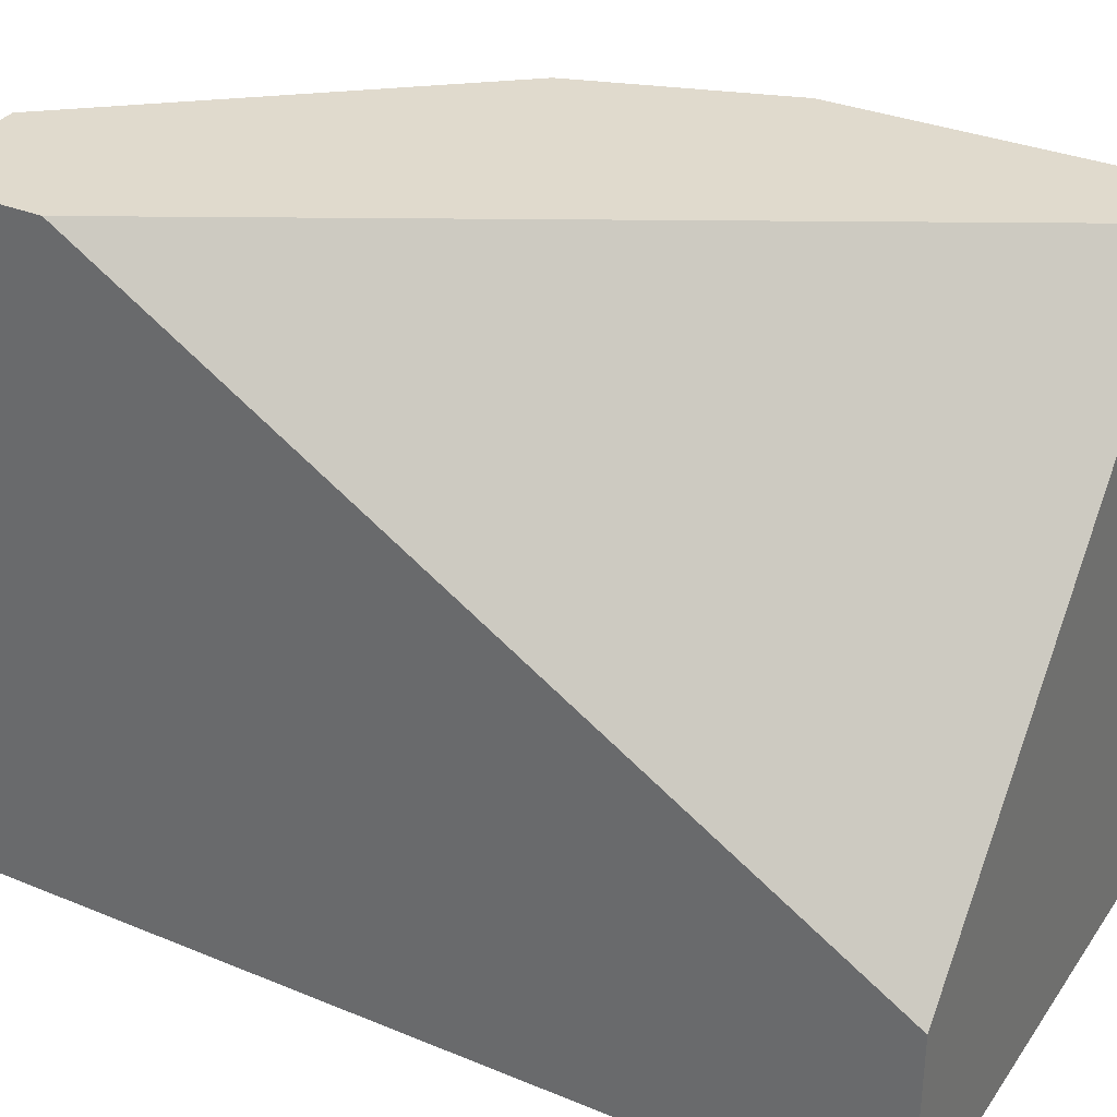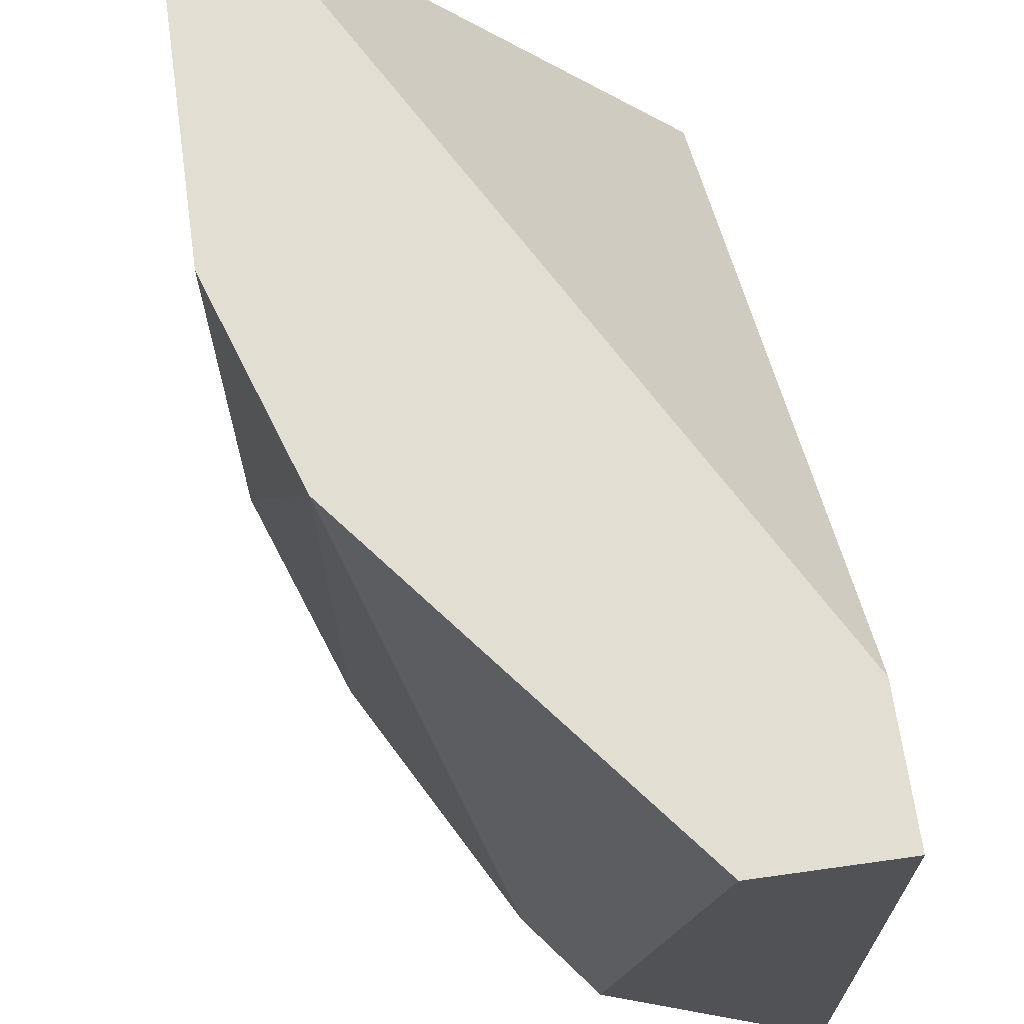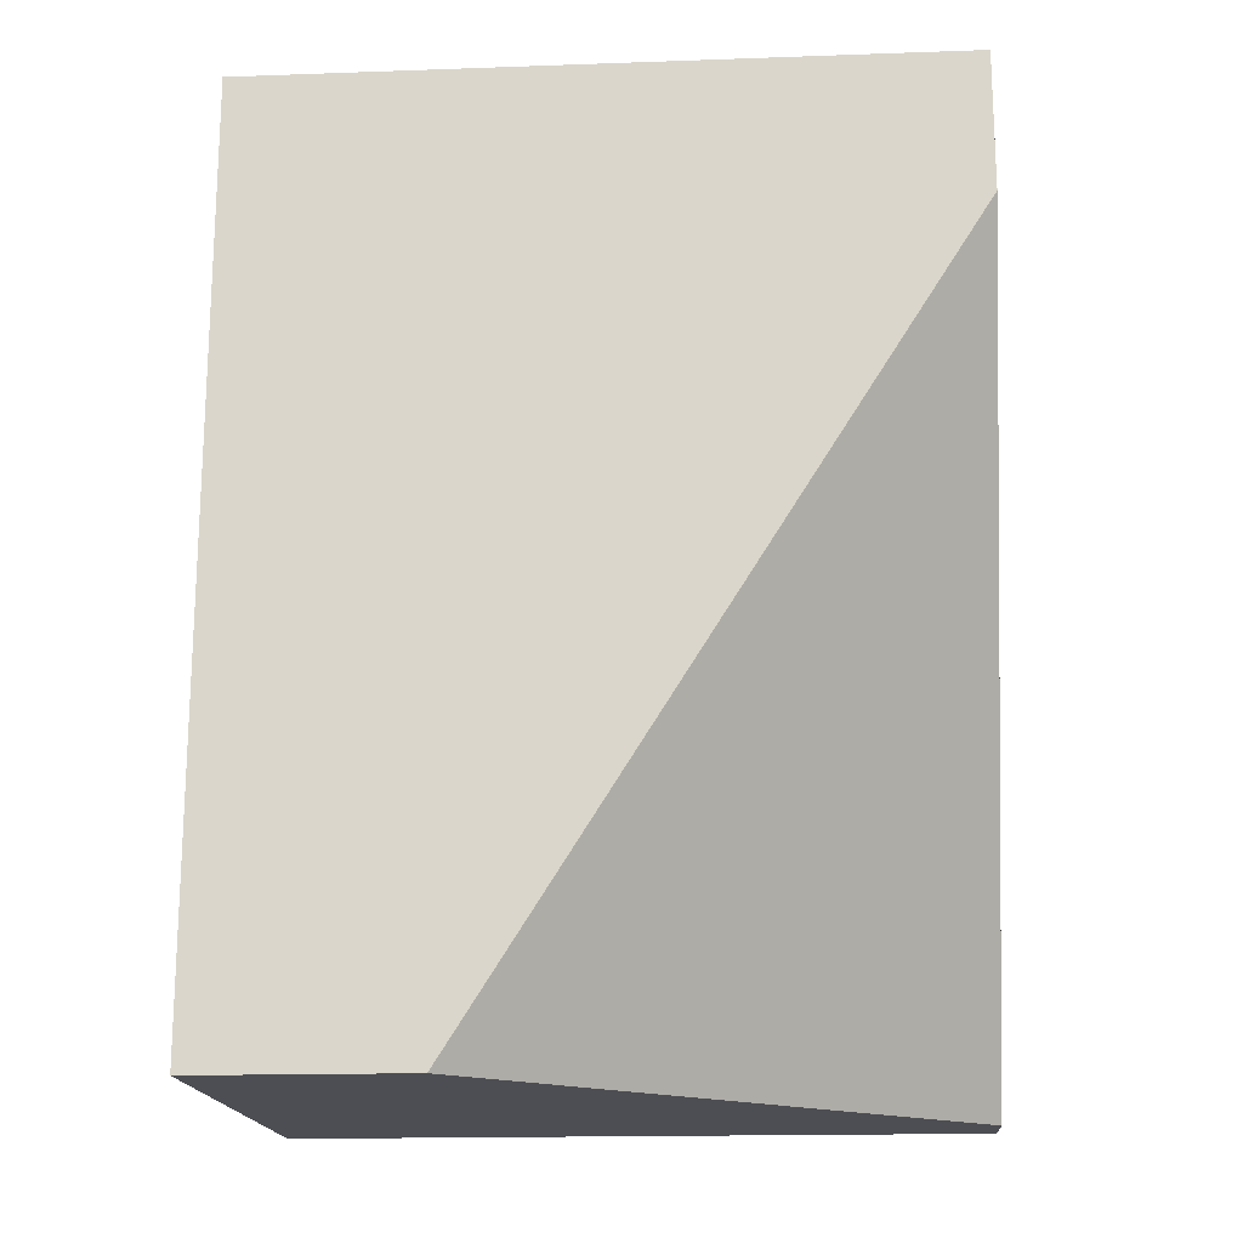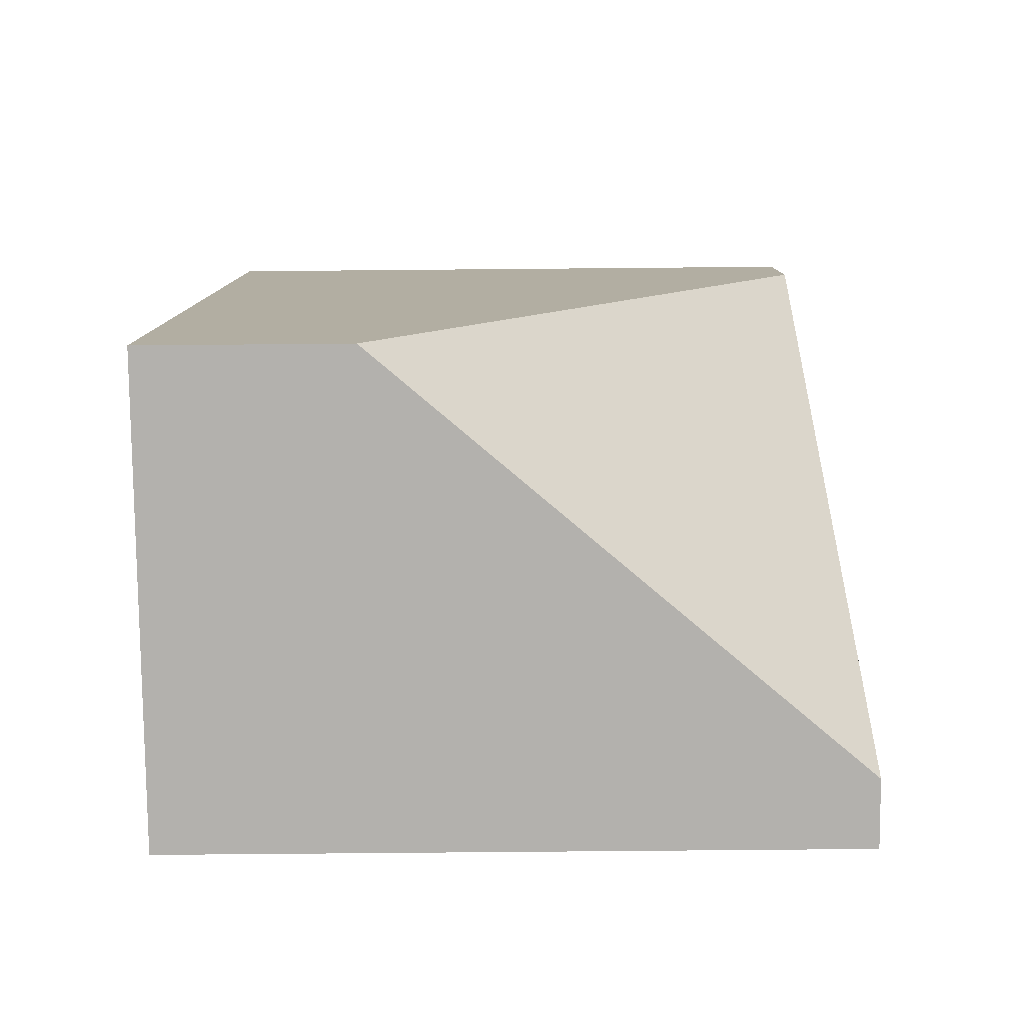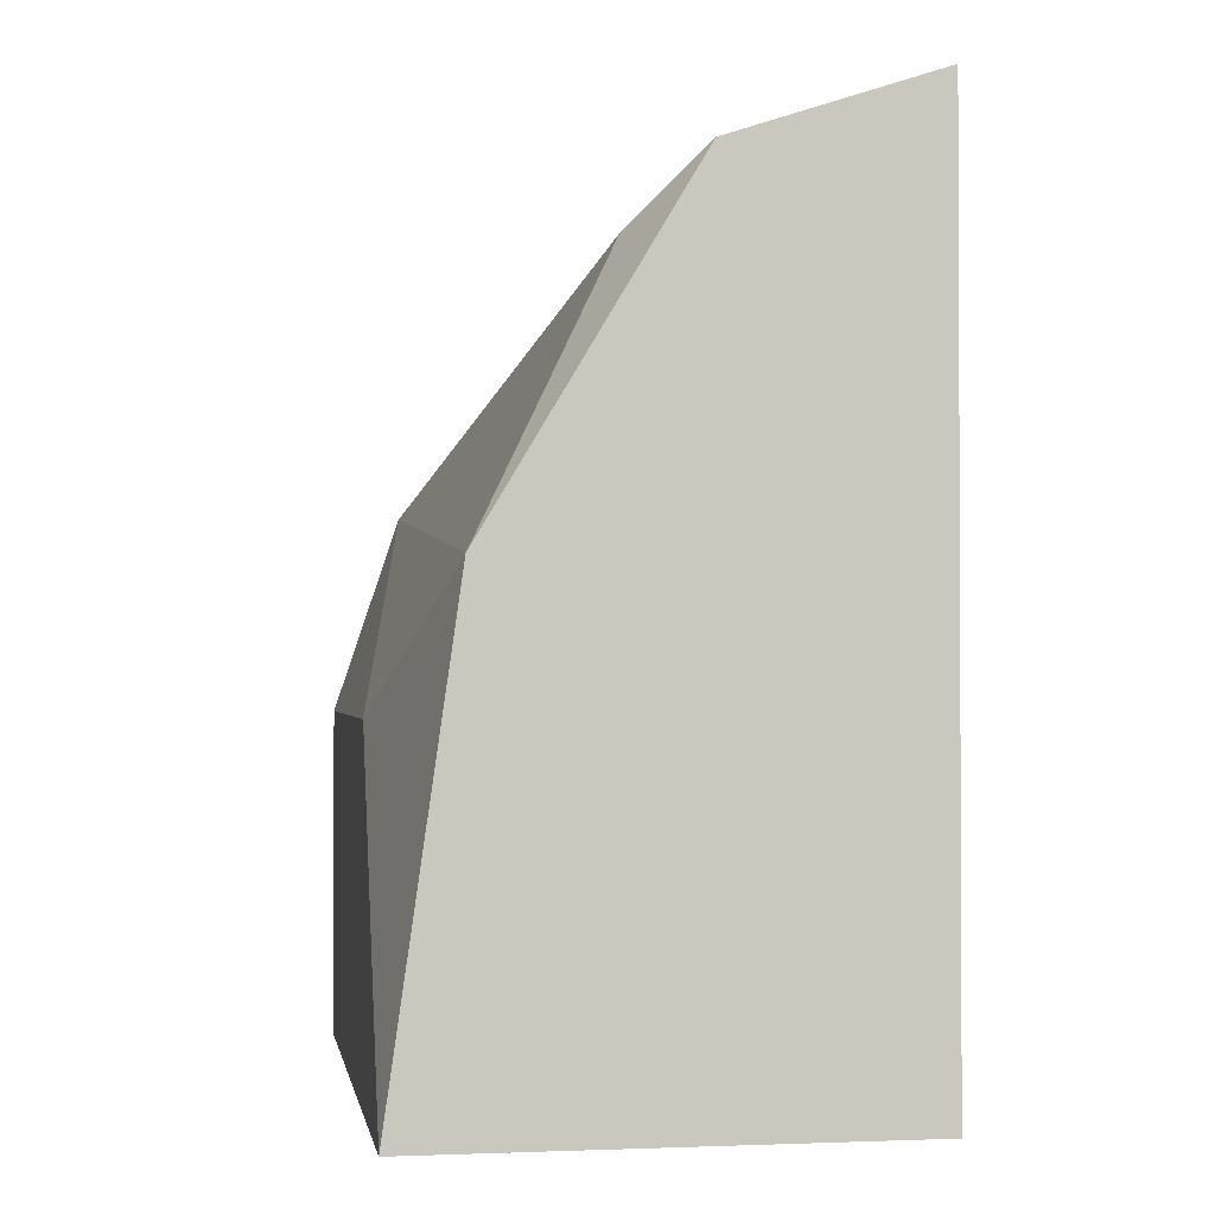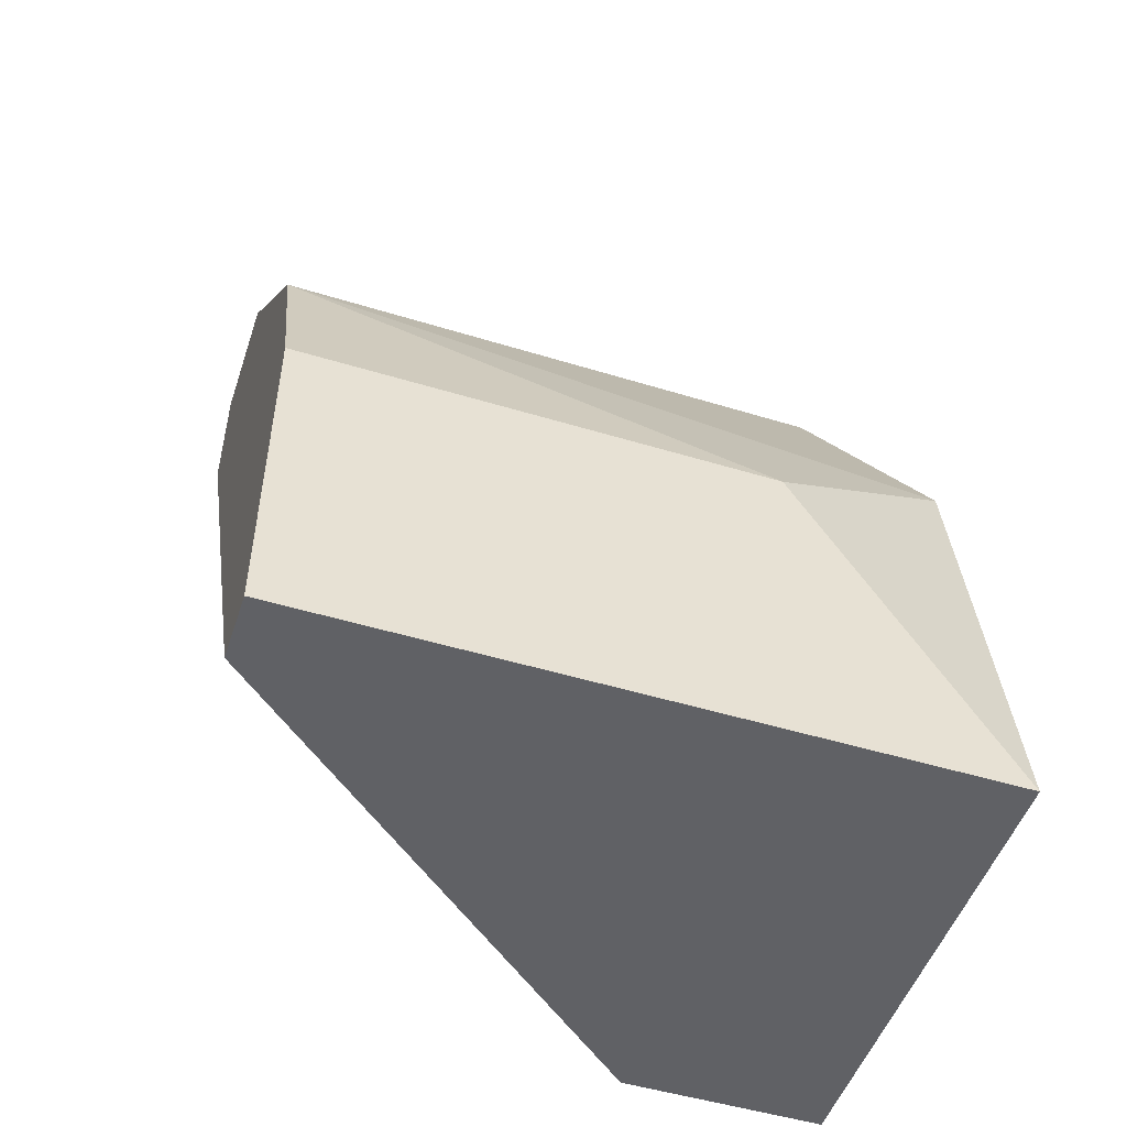
<metadata>
{"format":"obj","ext":"obj","renderer":"f3d","projection":"perspective","resolution":1024,"background":"white","views":[{"elev":33.0,"azim":-60.5,"up":"+Z"},{"elev":67.9,"azim":172.0,"up":"+Z"},{"elev":-17.4,"azim":-86.0,"up":"+Y"},{"elev":-79.2,"azim":-89.5,"up":"+Y"},{"elev":-1.5,"azim":170.7,"up":"+Y"},{"elev":-50.4,"azim":71.6,"up":"+Y"}]}
</metadata>
<code>
v 0.005095 -0.005868 0.002904
v 0.005095 -0.005868 -0.002376
v 0.005095 -0.003226 -0.000791
v 0.005095 -0.003226 0.002904
v 0.001399 0.000997 0.002904
v 0.001399 0.000997 -0.002376
v 0.001399 -6e-05 0.002904
v 0.001399 -0.005868 -0.000791
v 0.001399 -0.005868 -0.002376
v 0.003511 -6e-05 -0.001847
v 0.002984 0.000469 -0.002376
v 0.002455 0.000997 0.002904
v 0.004567 -0.001645 0.002904
v 0.004567 -0.002172 -0.002376
v 0.004567 -0.005868 0.002904
f 2 3 1
f 15 2 1
f 1 3 4
f 13 1 4
f 13 15 1
f 3 2 14
f 9 6 2
f 2 6 11
f 15 9 2
f 2 11 14
f 3 13 4
f 13 3 14
f 9 5 6
f 5 12 6
f 5 8 7
f 15 5 7
f 5 9 8
f 12 5 15
f 6 12 11
f 8 15 7
f 9 15 8
f 11 12 10
f 14 11 10
f 12 13 10
f 13 14 10
f 12 15 13

</code>
